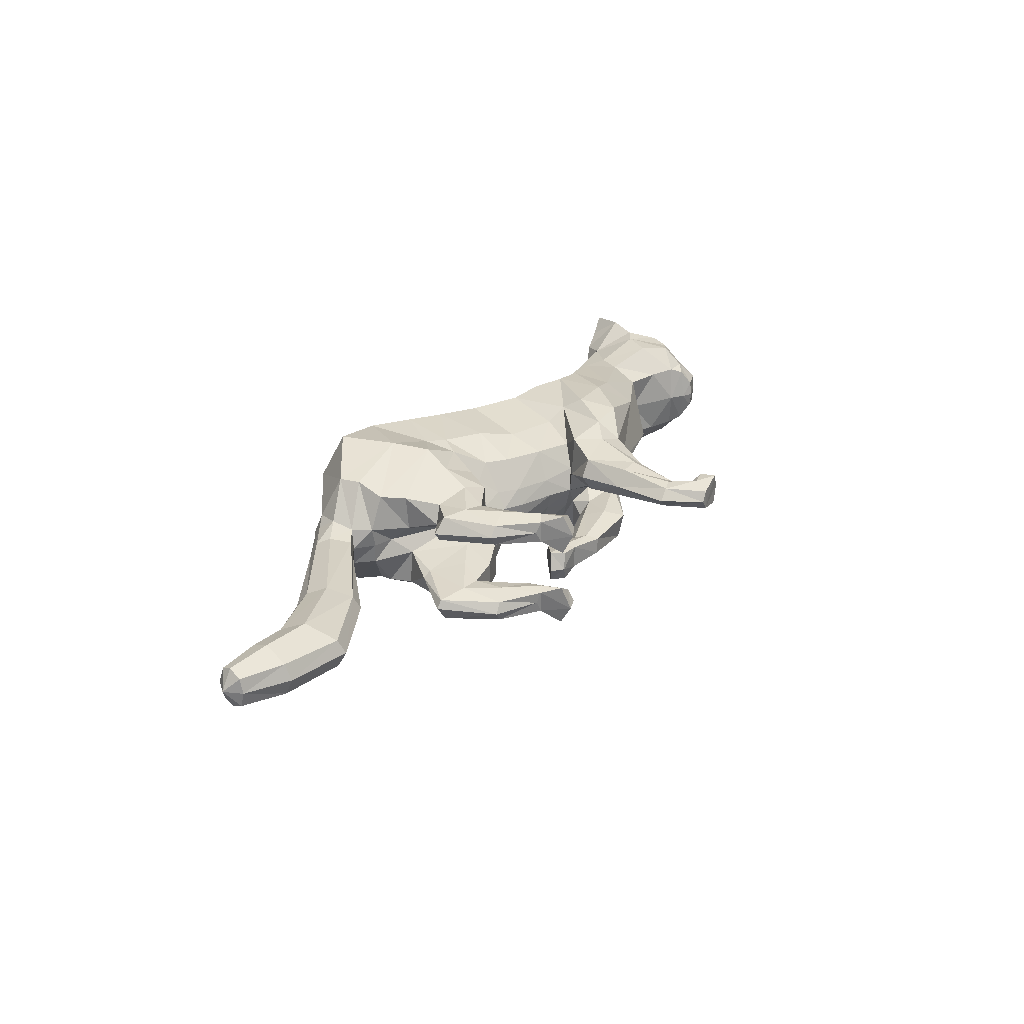
<metadata>
{"format":"obj","ext":"obj","renderer":"f3d","projection":"perspective","resolution":1024,"background":"white","views":[{"elev":26.1,"azim":-62.3,"up":"+Z"}]}
</metadata>
<code>
o mesh_cat
v -0.09164 0.204 0.05751
v -0.1128 0.2881 0.02739
v -0.1489 0.2125 0.03927
v -0.1569 0.261 0.01676
v -0.1575 0.2159 0.0144
v -0.1652 0.258 0.01043
v -0.06219 0.1984 0.04514
v -0.07014 0.2961 0.02407
v -0.007791 0.1512 0.03351
v 0.02759 0.252 0.01742
v 0.01681 0.1382 0.03351
v 0.07358 0.229 0.01895
v -0.03323 0.1666 0.03351
v -0.004035 0.269 0.01985
v 0.004177 0.1256 0.04464
v 0.09826 0.2188 0.02008
v 0.05884 0.1164 0.05355
v 0.1387 0.2085 0.01874
v 0.1137 0.1255 0.03693
v 0.164 0.2096 0.02407
v 0.181 0.1533 0.02538
v 0.2203 0.2069 0.03251
v 0.206 0.1447 0.02556
v 0.2404 0.1842 0.04768
v 0.226 0.1355 0.02536
v 0.2616 0.1749 0.01857
v 0.2328 0.1281 0.02169
v 0.2569 0.1573 0.01084
v 0.2541 0.1251 0.01136
v -0.03292 0.2838 0.02136
v -0.04636 0.1787 0.03351
v -0.06495 0.1681 0.006634
v 0.01424 0.1172 0.006518
v -0.1046 0.1646 0.03941
v -0.1041 0.1644 0.01057
v -0.08859 0.1567 0.03443
v -0.08855 0.1568 0.01448
v -0.1299 0.1727 0.03374
v -0.1299 0.1727 0.01503
v -0.1332 0.1484 0.03675
v -0.134 0.1493 0.01328
v -0.1171 0.1439 0.03419
v -0.117 0.1441 0.01512
v -0.1474 0.159 0.03388
v -0.151 0.1609 0.01639
v -0.1235 0.1228 0.03667
v -0.1244 0.123 0.01437
v -0.1133 0.1269 0.03266
v -0.1137 0.1272 0.01702
v -0.1398 0.12 0.03242
v -0.1398 0.12 0.01718
v -0.1107 0.09664 0.03543
v -0.1107 0.09586 0.01574
v -0.1074 0.1074 0.03172
v -0.1075 0.1074 0.01802
v -0.1194 0.09263 0.03281
v -0.1194 0.09257 0.01693
v -0.1031 0.07842 0.03479
v -0.1041 0.07669 0.01639
v -0.1143 0.0768 0.03881
v -0.115 0.0764 0.009355
v -0.01413 0.1044 0.03874
v 0.03438 0.1006 0.03871
v 0.01031 0.07011 0.03276
v -0.01329 0.1021 0.01387
v 0.0444 0.1005 0.01469
v -0.01632 0.07201 0.03771
v -0.01627 0.07197 0.01522
v 0.01376 0.06955 0.01469
v -0.003637 0.03859 0.01916
v -0.02199 0.03557 0.01776
v -0.003866 0.03759 0.03057
v -0.02234 0.03465 0.03251
v -0.003399 0.02191 0.01622
v -0.01167 0.005458 0.01781
v -0.003284 0.02165 0.03291
v -0.01294 0.005465 0.03239
v 0.006687 0.0174 0.01498
v 0.008309 0.006788 0.01383
v 0.00657 0.01786 0.03663
v 0.007962 0.006741 0.03716
v -0.09783 0.2315 0.05975
v -0.1455 0.2334 0.04576
v -0.1637 0.2299 0.01452
v -0.06236 0.2231 0.04921
v -0.003785 0.1771 0.04166
v 0.03344 0.1624 0.04166
v -0.02703 0.1936 0.04836
v 0.04802 0.1568 0.05042
v 0.08442 0.1422 0.05789
v 0.1157 0.1488 0.04934
v 0.1878 0.1743 0.03391
v 0.2171 0.1605 0.04441
v 0.2407 0.1336 0.02586
v -0.05129 0.2116 0.04836
v -0.1071 0.2718 0.06053
v -0.06639 0.2702 0.05454
v 0.01183 0.2204 0.05032
v 0.04718 0.2012 0.05033
v -0.01409 0.2374 0.05117
v 0.07043 0.1942 0.05319
v 0.1098 0.1761 0.055
v 0.1504 0.1845 0.04611
v 0.1965 0.1895 0.03475
v 0.2286 0.1777 0.04648
v 0.2566 0.1663 0.04009
v 0.2543 0.1568 0.0228
v -0.03799 0.2528 0.05264
v -0.148 0.2484 0.04611
v -0.1656 0.2449 0.01899
v 0.03259 0.1176 0.051
v 0.1225 0.2084 0.01831
v 0.03356 0.1148 0.005455
v 0.01505 0.106 0.04473
v -0.000924 0.07084 0.01111
v 0.02105 0.09793 0.007394
v -0.000923 0.07082 0.03863
v -0.01273 0.03742 0.01593
v -0.0132 0.03615 0.0342
v -0.006639 0.01606 0.01388
v -0.006599 0.01589 0.03664
v 0.05226 0.1428 0.05834
v 0.09012 0.1809 0.0559
v 0.2382 0.1213 0.01055
v 0.2691 0.1417 0.004213
v 0.2576 0.14 0.01992
v 0.2208 0.217 0.01733
v 0.2514 0.2024 0.01969
v 0.2512 0.2032 0.05085
v 0.2516 0.2245 0.03645
v 0.2346 0.2218 0.02841
v 0.2547 0.2089 0.02609
v 0.2609 0.2217 0.0377
v 0.2629 0.2252 0.04812
v -0.1831 0.2366 0.01395
v -0.176 0.2229 0.01083
v -0.1882 0.2454 0.01016
v -0.2504 0.1958 0.01501
v -0.2444 0.1782 0.009324
v -0.2559 0.2093 0.009567
v -0.3068 0.1764 0.01973
v -0.3018 0.1542 0.009827
v -0.3116 0.193 0.01322
v -0.3412 0.1836 0.01883
v -0.3459 0.1666 0.01123
v -0.3382 0.1964 0.01383
v -0.3709 0.1923 0.01441
v -0.3739 0.1829 0.01019
v -0.3689 0.1995 0.01164
v -0.09712 0.1853 0.04737
v -0.07484 0.1677 0.01138
v -0.1376 0.1974 0.03671
v -0.07251 0.1773 0.03637
v -0.09722 0.1776 0.006421
v -0.1356 0.1966 0.01148
v -0.05952 0.1777 0.02252
v -0.00165 0.1247 0.01684
v -0.01315 0.1417 0.01221
v -0.03833 0.154 0.01221
v -0.135 0.1724 0.01938
v -0.1548 0.1626 0.02239
v -0.1452 0.1207 0.0248
v -0.1224 0.09511 0.02459
v -0.103 0.07313 0.02522
v -0.1139 0.06901 0.02462
v -0.02082 0.1061 0.0258
v -0.02414 0.07426 0.02601
v -0.02927 0.03496 0.02465
v -0.01689 0.005563 0.02502
v 0.01061 0.01748 0.02687
v 0.0141 0.007586 0.02679
v -0.0504 0.1651 0.01221
v 0.009209 0.1307 0.01645
v 0.2511 0.1527 0.03706
v 0.2384 0.1471 0.03966
v -0.09024 0.1783 0
v -0.1111 0.2876 0
v -0.1392 0.2102 0
v -0.158 0.2679 0
v -0.1538 0.2156 0
v -0.1655 0.263 0
v -0.06696 0.165 1.3e-05
v -0.06748 0.2945 0
v -0.01317 0.1378 0
v 0.03234 0.2569 0
v 0.07812 0.2355 0
v -0.03965 0.15 0
v -0.00231 0.2715 0
v 0.1074 0.2244 0
v 0.1445 0.2144 0
v 0.1709 0.216 0
v 0.1865 0.155 0
v 0.2218 0.2188 0
v 0.2048 0.1423 0
v 0.2486 0.2032 0
v 0.2212 0.1322 0
v 0.2618 0.1754 0
v 0.2303 0.1246 0
v 0.2576 0.1579 0
v 0.2377 0.1197 0
v 0.265 0.1338 0
v -0.03055 0.2829 0
v -0.05265 0.1584 0
v -0.09373 0.1738 -0.05751
v -0.1019 0.282 -0.02739
v -0.1323 0.2164 -0.03927
v -0.1549 0.2608 -0.01676
v -0.1524 0.2171 -0.0144
v -0.1652 0.258 -0.01043
v -0.06943 0.1611 -0.04514
v -0.06151 0.2877 -0.02407
v -0.006492 0.1496 -0.03351
v 0.0276 0.252 -0.01742
v 0.01741 0.1412 -0.03351
v 0.07368 0.2293 -0.01895
v -0.0357 0.1568 -0.03351
v -0.002328 0.2659 -0.01985
v 0.02529 0.1353 -0.04464
v 0.103 0.2207 -0.02008
v 0.08171 0.1359 -0.05355
v 0.1413 0.2109 -0.01874
v 0.1227 0.1385 -0.03693
v 0.1694 0.2129 -0.02407
v 0.1825 0.1556 -0.02538
v 0.2203 0.2069 -0.03251
v 0.206 0.1447 -0.02556
v 0.2404 0.1842 -0.04768
v 0.226 0.1355 -0.02536
v 0.2616 0.1749 -0.01857
v 0.2328 0.1281 -0.02169
v 0.2569 0.1573 -0.01084
v 0.2541 0.1251 -0.01136
v -0.02771 0.2767 -0.02136
v -0.05004 0.1629 -0.03351
v -0.06837 0.1608 -0.006568
v 0.02781 0.1238 -0.006518
v 0.134 0.1211 0
v -0.1295 0.1516 -0.03944
v -0.1296 0.1514 -0.0106
v -0.1157 0.1377 -0.03433
v -0.1162 0.1376 -0.01439
v -0.1452 0.1732 -0.03382
v -0.1453 0.1732 -0.01511
v -0.1554 0.1381 -0.03888
v -0.1568 0.1376 -0.01549
v -0.1399 0.1361 -0.03535
v -0.141 0.1356 -0.01631
v -0.1699 0.1459 -0.0367
v -0.1748 0.1469 -0.01939
v -0.1398 0.1148 -0.03873
v -0.1415 0.1141 -0.01649
v -0.1309 0.121 -0.03392
v -0.1318 0.1204 -0.01832
v -0.1549 0.1085 -0.03563
v -0.1558 0.1079 -0.02043
v -0.1217 0.09036 -0.0372
v -0.123 0.08985 -0.01755
v -0.1209 0.1024 -0.033
v -0.1214 0.1014 -0.01934
v -0.1296 0.08725 -0.03517
v -0.1307 0.08676 -0.01934
v -0.1163 0.07128 -0.03689
v -0.1173 0.07094 -0.01852
v -0.1272 0.07149 -0.0416
v -0.1287 0.07068 -0.01219
v 0.01715 0.1193 -0.03874
v 0.05803 0.1167 -0.03871
v 0.006381 0.08592 -0.03276
v 0.01713 0.1175 -0.01387
v 0.06328 0.1146 -0.01469
v -0.000894 0.1029 -0.03771
v -0.004808 0.1118 -0.01522
v 0.008402 0.08258 -0.01469
v -0.03093 0.08693 -0.01916
v -0.03983 0.1027 -0.01776
v -0.03234 0.08672 -0.03057
v -0.03881 0.1024 -0.03251
v -0.05767 0.09412 -0.01622
v -0.06294 0.1146 -0.01781
v -0.05812 0.09452 -0.03291
v -0.06189 0.1153 -0.03239
v -0.07242 0.09543 -0.01498
v -0.07896 0.1042 -0.01383
v -0.07204 0.09502 -0.03663
v -0.07868 0.1044 -0.03716
v -0.1661 0.2272 0
v -0.08094 0.1988 -0.05975
v -0.1213 0.2316 -0.04576
v -0.1621 0.2301 -0.01452
v -0.05761 0.1841 -0.04921
v 0.001245 0.1754 -0.04166
v 0.02478 0.1643 -0.04166
v -0.02739 0.1817 -0.04836
v 0.0391 0.1626 -0.05042
v 0.1081 0.1582 -0.05789
v 0.1353 0.1618 -0.04934
v 0.185 0.1764 -0.03391
v 0.2171 0.1605 -0.04441
v 0.2407 0.1336 -0.02586
v -0.05019 0.1846 -0.04836
v 0.2545 0.1248 0
v -0.06714 0.2411 -0.06053
v -0.03986 0.2299 -0.05454
v 0.01888 0.2205 -0.05032
v 0.05486 0.204 -0.05033
v -0.01087 0.2274 -0.05117
v 0.0767 0.1983 -0.05319
v 0.1268 0.186 -0.055
v 0.1547 0.1899 -0.04611
v 0.1966 0.1899 -0.03475
v 0.2286 0.1777 -0.04648
v 0.2566 0.1663 -0.04009
v 0.2543 0.1568 -0.0228
v -0.02869 0.2319 -0.05264
v -0.1317 0.2464 -0.04611
v -0.1656 0.2449 -0.01899
v 0.1296 0.2151 0
v 0.05407 0.1343 -0.051
v 0.1256 0.2109 -0.01831
v 0.04354 0.1195 -0.005455
v 0.03887 0.1184 -0.04473
v 0.001122 0.09647 -0.01111
v 0.04081 0.1068 -0.007394
v 0.0065 0.093 -0.03863
v -0.03536 0.09483 -0.01593
v -0.037 0.09472 -0.0342
v -0.0608 0.1017 -0.01388
v -0.06111 0.1022 -0.03664
v 0.07091 0.1574 -0.05834
v 0.09912 0.19 -0.0559
v 0.2693 0.1421 0
v 0.2382 0.1213 -0.01055
v 0.2691 0.1417 -0.004213
v 0.2576 0.14 -0.01992
v 0.2208 0.2171 -0.01733
v 0.2514 0.2024 -0.01969
v 0.2512 0.2032 -0.05085
v 0.2516 0.2245 -0.03645
v 0.2346 0.2218 -0.02841
v 0.2547 0.2089 -0.02609
v 0.2609 0.2217 -0.0377
v 0.2629 0.2252 -0.04812
v 0.002582 0.1281 0.000316
v 0.01793 0.1175 0.000316
v 0.06258 0.1154 0
v 0.03717 0.1164 0.000316
v -0.1761 0.2218 0
v -0.1831 0.2366 -0.01395
v -0.176 0.2229 -0.01083
v -0.1917 0.2492 0
v -0.1882 0.2454 -0.01016
v -0.2504 0.1958 -0.01501
v -0.2444 0.1782 -0.009324
v -0.2604 0.2153 -0
v -0.2416 0.1736 -0
v -0.2561 0.2092 -0.009567
v -0.3068 0.1764 -0.01973
v -0.3015 0.1543 -0.009827
v -0.315 0.1997 -0
v -0.299 0.1492 -0
v -0.3116 0.193 -0.01322
v -0.3412 0.1836 -0.01883
v -0.3459 0.1666 -0.01123
v -0.3381 0.2032 -0
v -0.3457 0.162 -0
v -0.3383 0.1964 -0.01383
v -0.3709 0.1923 -0.01441
v -0.3739 0.1829 -0.01019
v -0.3687 0.2033 -0
v -0.3741 0.1805 -0
v -0.3689 0.1995 -0.01164
v -0.3785 0.194 -0
v -0.11 0.1627 -0.04737
v -0.08938 0.147 -0.01124
v -0.1324 0.1982 -0.03671
v -0.09125 0.1455 -0.0362
v -0.1091 0.1612 -0.006402
v -0.1308 0.1971 -0.01148
v -0.06627 0.1597 -0.02245
v 0.01792 0.1324 -0.01684
v -0.0115 0.1409 -0.01221
v -0.03934 0.151 -0.01221
v -0.1503 0.1756 -0.01952
v -0.1782 0.1482 -0.0256
v -0.1607 0.1078 -0.02839
v -0.1328 0.08898 -0.02708
v -0.1168 0.0661 -0.0275
v -0.1281 0.06307 -0.02772
v 0.01315 0.1236 -0.0258
v -0.005745 0.1193 -0.02601
v -0.03813 0.1085 -0.02465
v -0.05873 0.1176 -0.02502
v -0.07625 0.09398 -0.02687
v -0.08383 0.1013 -0.02679
v -0.0525 0.159 -0.01221
v 0.00737 0.1334 -0.01645
v 0.2511 0.1527 -0.03706
v 0.2384 0.1471 -0.03966
f 39 154 35
f 20 22 127
f 4 110 109
f 116 33 113
f 157 11 173
f 176 155 178
f 58 52 60
f 176 182 32
f 51 41 47
f 50 40 44
f 55 47 49
f 46 54 48
f 53 55 59
f 237 66 345
f 157 65 166
f 114 15 62
f 116 69 115
f 118 74 120
f 17 63 19
f 103 92 104
f 83 5 3
f 152 1 3
f 20 104 22
f 178 5 180
f 74 78 120
f 76 121 80
f 119 76 72
f 117 72 64
f 66 113 345
f 22 131 127
f 130 129 134
f 132 130 133
f 133 130 134
f 39 155 154
f 25 27 94
f 54 58 164
f 345 113 346
f 33 343 344
f 286 136 347
f 151 176 32
f 343 157 173
f 32 172 156
f 155 39 160
f 89 111 122
f 164 54 55
f 132 133 129
f 133 134 129
f 23 196 25
f 124 27 198
f 4 6 110
f 116 65 33
f 157 15 11
f 152 160 38
f 176 154 155
f 37 35 154
f 51 45 41
f 35 43 41
f 50 46 40
f 55 53 47
f 46 52 54
f 52 56 60
f 156 7 153
f 157 33 65
f 116 66 69
f 118 70 74
f 67 73 119
f 103 91 92
f 301 201 29
f 152 150 1
f 20 103 104
f 10 188 14
f 109 110 84
f 119 121 76
f 63 17 111
f 66 116 113
f 22 24 129
f 132 131 130
f 286 84 136
f 343 33 157
f 155 152 3
f 126 94 29
f 77 169 75
f 75 79 171
f 76 80 170
f 60 56 165
f 56 163 57
f 200 124 198
f 94 175 25
f 107 174 126
f 151 154 176
f 165 58 60
f 7 95 85
f 105 22 104
f 59 165 61
f 155 5 178
f 102 91 103
f 364 149 146
f 114 111 15
f 72 74 70
f 343 158 184
f 139 360 355
f 85 108 97
f 141 145 142
f 145 370 365
f 173 9 158
f 5 286 180
f 123 90 102
f 38 150 152
f 1 85 82
f 21 237 192
f 89 123 101
f 372 148 147
f 46 42 40
f 128 131 132
f 179 6 4
f 108 14 30
f 93 104 92
f 53 61 57
f 91 21 92
f 23 192 194
f 156 151 32
f 73 169 77
f 174 94 126
f 43 47 41
f 120 79 75
f 31 88 95
f 73 121 119
f 344 113 33
f 350 140 137
f 128 129 24
f 114 64 63
f 157 62 15
f 126 28 107
f 2 97 8
f 23 92 21
f 84 135 136
f 11 89 87
f 144 148 145
f 6 350 137
f 34 42 36
f 65 167 166
f 177 8 183
f 2 109 96
f 197 28 199
f 99 89 101
f 129 131 22
f 372 149 369
f 144 149 147
f 144 143 146
f 39 41 45
f 107 106 174
f 110 137 135
f 74 170 78
f 105 106 24
f 57 165 56
f 122 17 90
f 163 50 162
f 150 7 1
f 12 185 10
f 62 167 67
f 82 109 83
f 175 105 93
f 139 141 142
f 46 56 52
f 197 128 26
f 95 100 108
f 9 159 158
f 100 10 14
f 36 151 153
f 156 31 7
f 160 44 38
f 71 167 68
f 38 40 34
f 13 86 88
f 16 123 112
f 71 169 168
f 199 125 331
f 90 19 91
f 347 139 355
f 18 103 20
f 83 84 5
f 24 26 128
f 70 115 69
f 79 170 171
f 62 117 114
f 81 121 77
f 160 45 161
f 201 126 29
f 186 16 189
f 45 162 161
f 19 66 237
f 177 4 2
f 36 43 37
f 9 87 86
f 142 365 360
f 82 97 96
f 196 27 25
f 48 55 49
f 20 190 18
f 82 3 1
f 42 49 43
f 135 140 138
f 301 124 200
f 97 30 8
f 44 162 50
f 86 99 98
f 99 10 98
f 63 69 66
f 112 189 16
f 136 138 139
f 170 81 171
f 12 101 16
f 18 317 112
f 127 195 193
f 159 203 187
f 54 59 55
f 202 14 188
f 183 30 202
f 127 191 20
f 150 36 153
f 354 143 140
f 167 73 67
f 47 57 51
f 71 120 75
f 65 115 68
f 68 118 71
f 88 98 100
f 138 143 141
f 51 163 162
f 112 102 18
f 359 146 143
f 187 158 159
f 81 75 171
f 94 124 29
f 107 28 26
f 67 72 117
f 201 331 125
f 93 25 175
f 32 203 172
f 64 70 69
f 13 172 159
f 243 239 377
f 223 335 225
f 207 315 316
f 323 320 236
f 380 396 214
f 176 178 378
f 262 256 258
f 176 235 182
f 255 251 245
f 254 248 244
f 259 253 251
f 250 252 258
f 257 263 259
f 237 345 270
f 380 389 269
f 321 266 218
f 323 322 273
f 325 327 278
f 220 222 267
f 309 310 297
f 288 206 208
f 375 206 204
f 223 225 310
f 178 180 208
f 278 327 282
f 280 284 328
f 326 276 280
f 324 268 276
f 270 345 320
f 225 335 339
f 338 342 337
f 340 341 338
f 341 342 338
f 243 377 378
f 228 299 230
f 258 387 262
f 345 346 320
f 236 344 343
f 286 347 349
f 374 235 176
f 343 396 380
f 235 379 395
f 378 383 243
f 294 318 218
f 387 259 258
f 340 337 341
f 341 337 342
f 226 196 194
f 332 198 230
f 207 316 209
f 323 236 269
f 380 214 218
f 375 383 378
f 176 378 377
f 241 377 239
f 255 245 249
f 239 247 241
f 254 244 250
f 259 251 257
f 250 258 256
f 256 264 260
f 379 376 210
f 380 269 236
f 323 273 270
f 325 278 274
f 271 326 277
f 309 297 296
f 301 232 201
f 375 204 373
f 223 310 309
f 213 188 185
f 315 289 316
f 326 280 328
f 267 318 220
f 270 320 323
f 225 337 227
f 340 338 339
f 286 349 289
f 343 380 236
f 378 206 375
f 334 232 299
f 281 279 392
f 279 394 283
f 280 393 284
f 264 388 260
f 260 261 386
f 200 198 332
f 299 228 398
f 313 334 397
f 374 377 241
f 388 262 387
f 290 234 210
f 311 225 227
f 263 388 387
f 208 378 178
f 308 296 295
f 364 371 369
f 321 318 267
f 276 278 280
f 343 381 396
f 353 360 358
f 303 300 290
f 357 363 362
f 363 370 368
f 396 212 214
f 180 289 208
f 330 295 329
f 242 373 238
f 204 290 210
f 224 237 222
f 307 329 294
f 372 368 370
f 250 246 252
f 336 339 335
f 179 209 181
f 314 217 306
f 298 310 311
f 261 263 257
f 296 224 222
f 226 192 224
f 379 374 376
f 277 392 391
f 397 299 398
f 247 251 253
f 327 283 282
f 234 293 216
f 277 328 281
f 236 346 344
f 350 356 354
f 336 337 340
f 321 268 324
f 218 389 380
f 334 231 333
f 211 302 205
f 224 298 226
f 289 348 316
f 292 218 214
f 362 368 367
f 209 350 181
f 238 246 244
f 389 272 269
f 183 205 177
f 205 315 207
f 197 231 229
f 305 294 292
f 337 339 338
f 372 371 367
f 362 371 366
f 361 362 366
f 243 245 239
f 313 312 229
f 316 351 209
f 278 393 280
f 312 311 227
f 261 388 265
f 329 220 318
f 386 254 260
f 204 376 373
f 215 185 186
f 266 390 389
f 288 302 287
f 398 311 397
f 353 357 352
f 260 250 256
f 197 336 195
f 314 293 300
f 381 216 212
f 306 213 304
f 376 241 240
f 379 234 395
f 383 248 384
f 272 391 275
f 244 242 238
f 293 212 216
f 219 330 307
f 275 392 279
f 199 333 231
f 295 222 220
f 347 353 349
f 221 309 308
f 208 315 288
f 227 229 312
f 274 322 325
f 283 393 282
f 266 324 271
f 285 328 284
f 383 249 243
f 201 334 333
f 186 219 215
f 249 385 255
f 222 270 267
f 207 177 205
f 240 247 246
f 292 212 291
f 358 365 363
f 287 303 290
f 196 230 198
f 253 258 252
f 190 223 221
f 287 206 288
f 246 253 252
f 348 356 351
f 301 332 232
f 303 233 314
f 248 385 384
f 304 292 291
f 304 215 305
f 267 273 268
f 319 189 317
f 349 352 348
f 393 285 284
f 215 307 305
f 221 317 190
f 335 195 336
f 382 203 395
f 258 263 387
f 188 233 202
f 202 211 183
f 335 191 193
f 373 240 238
f 354 361 359
f 390 277 391
f 261 251 255
f 275 327 325
f 269 322 323
f 272 325 322
f 306 291 293
f 357 356 352
f 255 386 261
f 319 308 330
f 359 366 364
f 382 184 187
f 285 279 281
f 299 332 230
f 313 229 231
f 271 276 326
f 201 333 331
f 228 298 398
f 235 203 182
f 268 274 276
f 382 234 216
f 58 54 52
f 89 15 111
f 23 194 196
f 152 155 160
f 35 37 43
f 10 185 188
f 151 37 154
f 165 164 58
f 7 31 95
f 105 24 22
f 59 164 165
f 155 3 5
f 102 90 91
f 364 369 149
f 114 63 111
f 72 76 74
f 343 173 158
f 139 142 360
f 85 95 108
f 141 144 145
f 145 148 370
f 173 11 9
f 5 84 286
f 123 122 90
f 38 34 150
f 1 7 85
f 21 19 237
f 89 122 123
f 372 370 148
f 46 48 42
f 128 127 131
f 179 181 6
f 108 100 14
f 93 105 104
f 53 59 61
f 91 19 21
f 23 21 192
f 156 153 151
f 73 168 169
f 174 175 94
f 43 49 47
f 120 78 79
f 31 13 88
f 73 77 121
f 344 346 113
f 350 354 140
f 128 132 129
f 114 117 64
f 157 166 62
f 126 125 28
f 2 96 97
f 23 93 92
f 84 110 135
f 11 15 89
f 144 147 148
f 6 181 350
f 34 40 42
f 65 68 167
f 177 2 8
f 2 4 109
f 197 26 28
f 99 87 89
f 129 130 131
f 372 147 149
f 144 146 149
f 144 141 143
f 39 35 41
f 107 26 106
f 110 6 137
f 74 76 170
f 105 174 106
f 57 61 165
f 122 111 17
f 163 56 50
f 150 153 7
f 12 186 185
f 62 166 167
f 82 96 109
f 175 174 105
f 139 138 141
f 46 50 56
f 197 195 128
f 95 88 100
f 9 13 159
f 100 98 10
f 36 37 151
f 156 172 31
f 160 161 44
f 71 168 167
f 38 44 40
f 13 9 86
f 16 101 123
f 71 75 169
f 199 28 125
f 90 17 19
f 347 136 139
f 18 102 103
f 83 109 84
f 24 106 26
f 70 118 115
f 79 78 170
f 62 67 117
f 81 80 121
f 160 39 45
f 201 125 126
f 186 12 16
f 45 51 162
f 19 63 66
f 177 179 4
f 36 42 43
f 9 11 87
f 142 145 365
f 82 85 97
f 196 198 27
f 48 54 55
f 20 191 190
f 82 83 3
f 42 48 49
f 135 137 140
f 301 29 124
f 97 108 30
f 44 161 162
f 86 87 99
f 99 12 10
f 63 64 69
f 112 317 189
f 136 135 138
f 170 80 81
f 12 99 101
f 18 190 317
f 127 128 195
f 159 172 203
f 54 164 59
f 202 30 14
f 183 8 30
f 127 193 191
f 150 34 36
f 354 359 143
f 167 168 73
f 47 53 57
f 71 118 120
f 65 116 115
f 68 115 118
f 88 86 98
f 138 140 143
f 51 57 163
f 112 123 102
f 359 364 146
f 187 184 158
f 81 77 75
f 94 27 124
f 67 119 72
f 93 23 25
f 32 182 203
f 64 72 70
f 13 31 172
f 262 264 256
f 294 329 318
f 226 228 196
f 375 242 383
f 239 245 247
f 213 217 188
f 374 176 377
f 388 264 262
f 290 300 234
f 311 310 225
f 263 265 388
f 208 206 378
f 308 309 296
f 364 366 371
f 321 218 318
f 276 274 278
f 343 184 381
f 353 355 360
f 303 314 300
f 357 358 363
f 363 365 370
f 396 381 212
f 180 286 289
f 330 308 295
f 242 375 373
f 204 287 290
f 224 192 237
f 307 330 329
f 372 367 368
f 250 244 246
f 336 340 339
f 179 207 209
f 314 233 217
f 298 297 310
f 261 265 263
f 296 297 224
f 226 194 192
f 379 235 374
f 277 281 392
f 397 334 299
f 247 245 251
f 327 279 283
f 234 300 293
f 277 326 328
f 236 320 346
f 350 351 356
f 336 227 337
f 321 267 268
f 218 266 389
f 334 313 231
f 211 303 302
f 224 297 298
f 289 349 348
f 292 294 218
f 362 363 368
f 209 351 350
f 238 240 246
f 389 390 272
f 183 211 205
f 205 302 315
f 197 199 231
f 305 307 294
f 337 225 339
f 372 369 371
f 362 367 371
f 361 357 362
f 243 249 245
f 313 397 312
f 316 348 351
f 278 282 393
f 312 397 311
f 261 260 388
f 329 295 220
f 386 385 254
f 204 210 376
f 215 213 185
f 266 271 390
f 288 315 302
f 398 298 311
f 353 358 357
f 260 254 250
f 197 229 336
f 314 306 293
f 381 382 216
f 306 217 213
f 376 374 241
f 379 210 234
f 383 242 248
f 272 390 391
f 244 248 242
f 293 291 212
f 219 319 330
f 275 391 392
f 199 331 333
f 295 296 222
f 347 355 353
f 221 223 309
f 208 289 315
f 227 336 229
f 274 273 322
f 283 394 393
f 266 321 324
f 285 281 328
f 383 384 249
f 201 232 334
f 186 189 219
f 249 384 385
f 222 237 270
f 207 179 177
f 240 241 247
f 292 214 212
f 358 360 365
f 287 302 303
f 196 228 230
f 253 259 258
f 190 191 223
f 287 204 206
f 246 247 253
f 348 352 356
f 301 200 332
f 303 211 233
f 248 254 385
f 304 305 292
f 304 213 215
f 267 270 273
f 319 219 189
f 349 353 352
f 393 394 285
f 215 219 307
f 221 319 317
f 335 193 195
f 382 187 203
f 258 259 263
f 188 217 233
f 202 233 211
f 335 223 191
f 373 376 240
f 354 356 361
f 390 271 277
f 261 257 251
f 275 279 327
f 269 272 322
f 272 275 325
f 306 304 291
f 357 361 356
f 255 385 386
f 319 221 308
f 359 361 366
f 382 381 184
f 285 394 279
f 299 232 332
f 271 324 276
f 228 226 298
f 235 395 203
f 268 273 274
f 382 395 234

</code>
